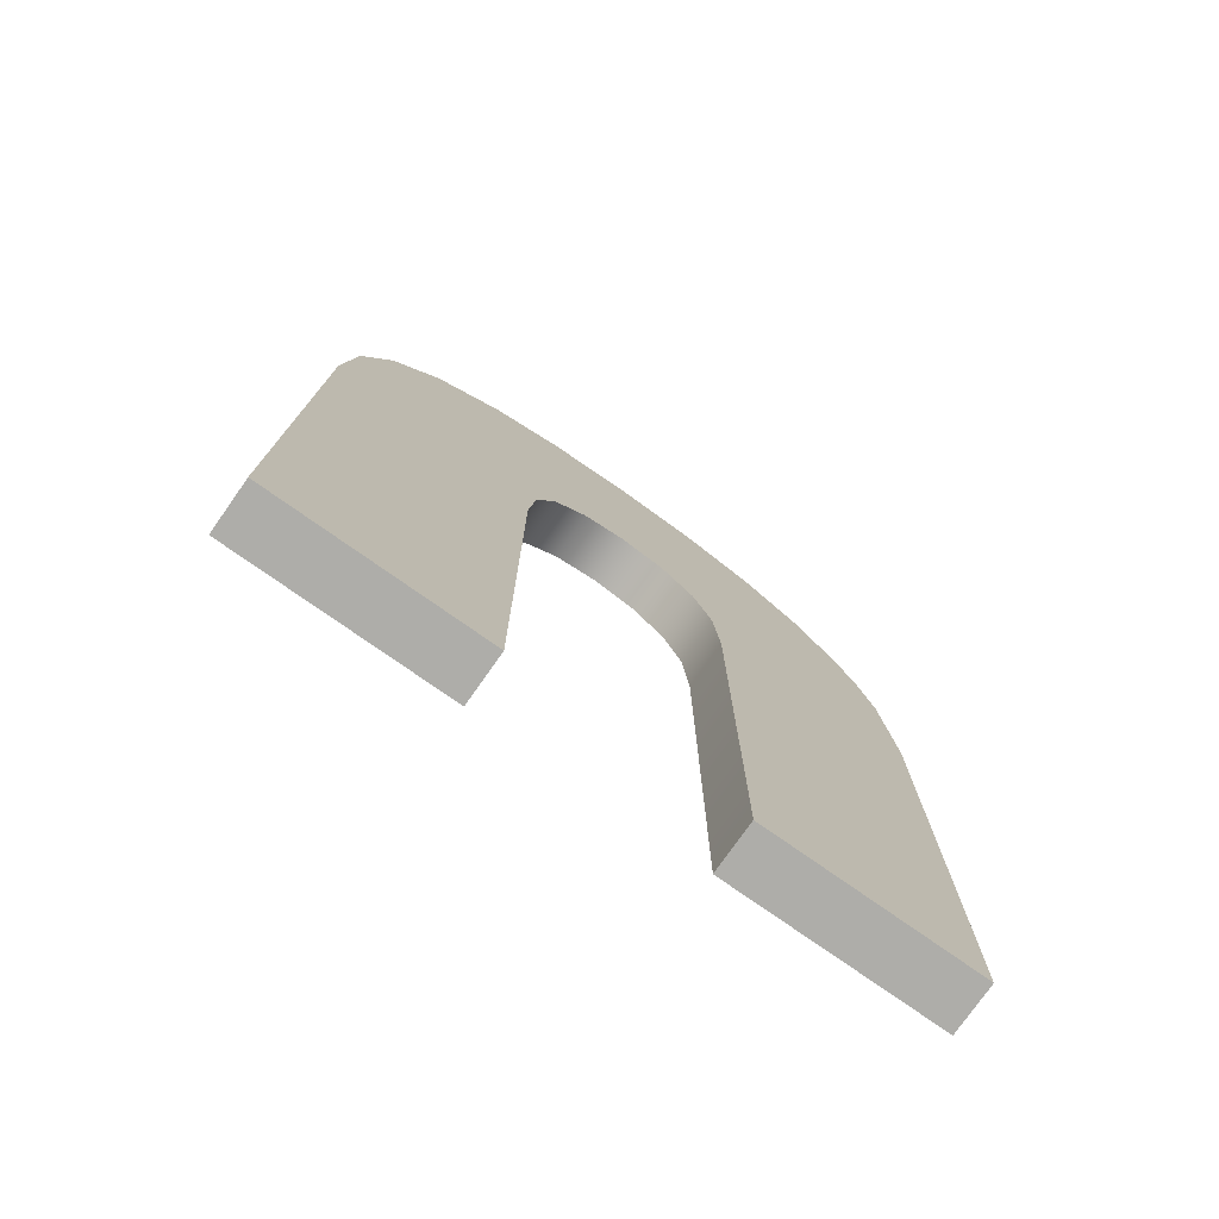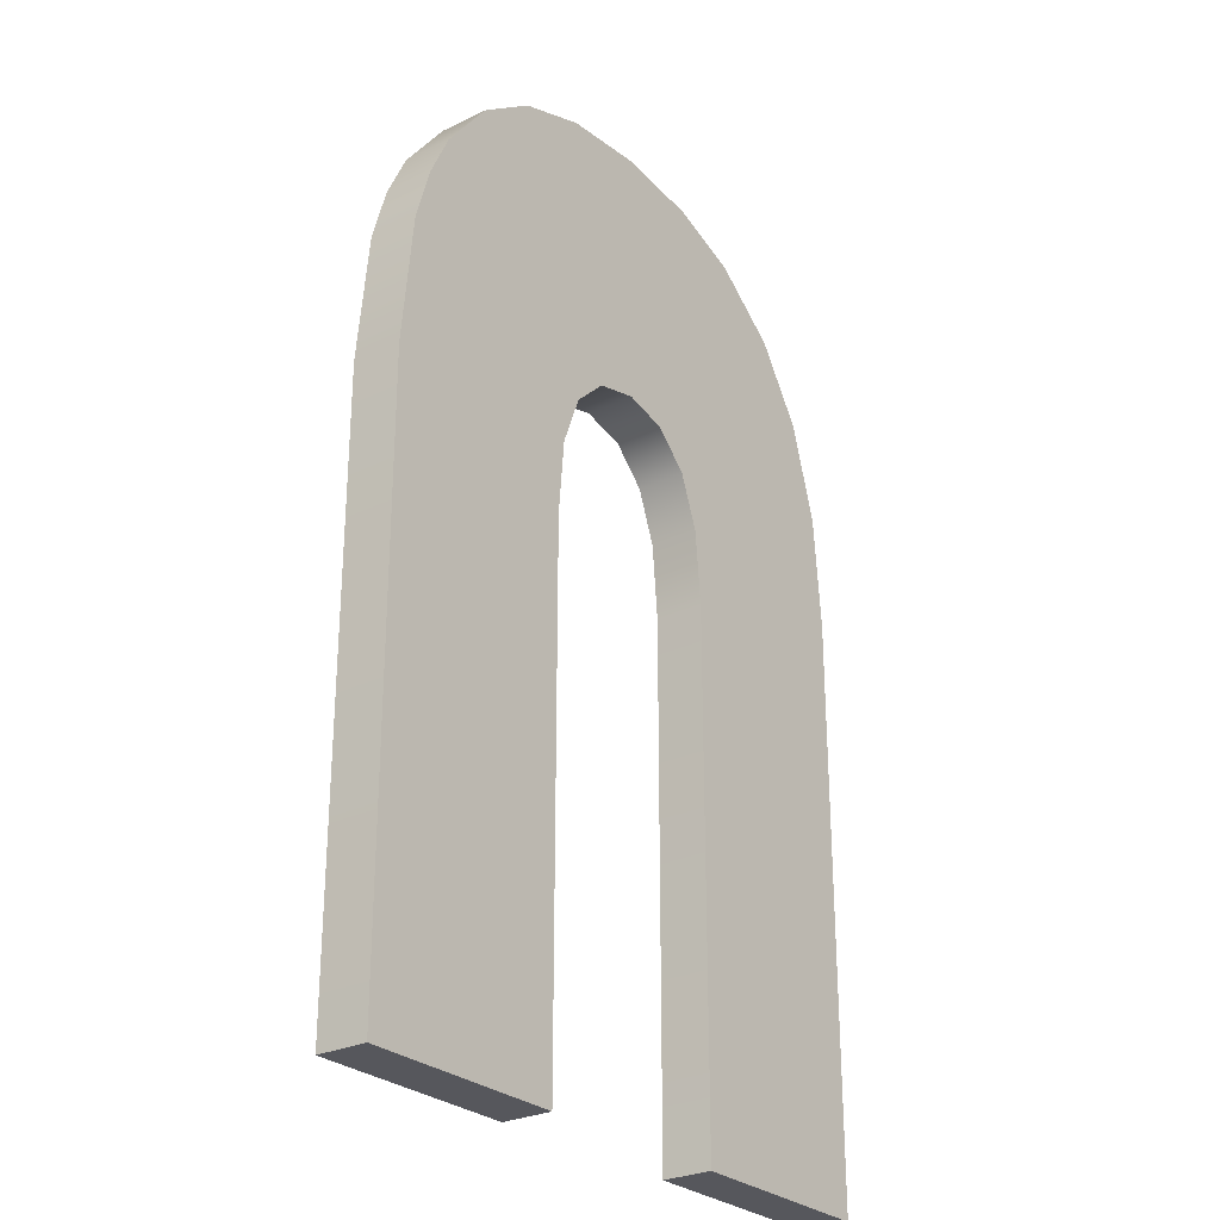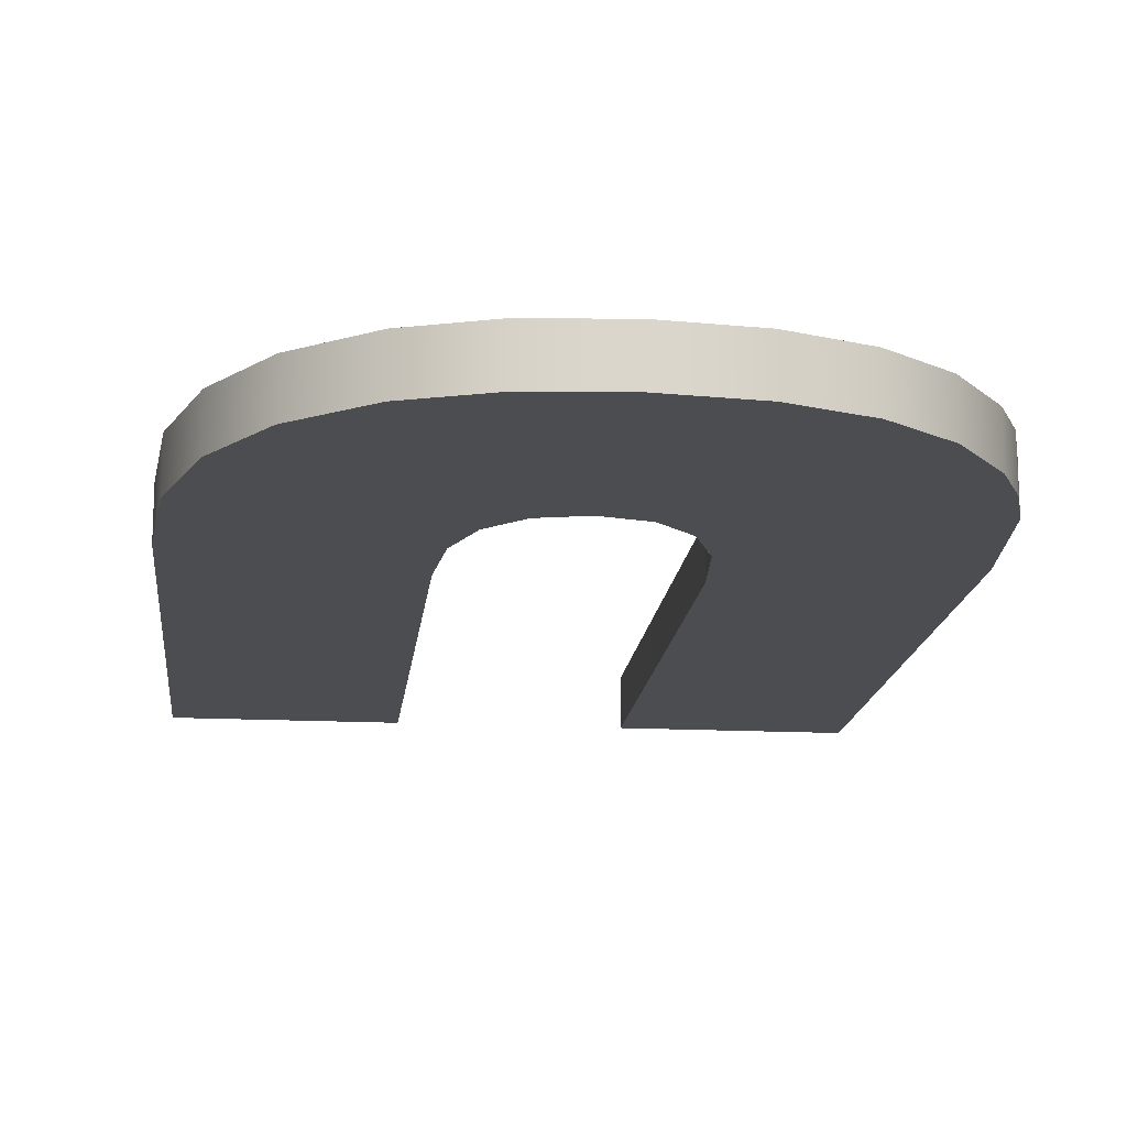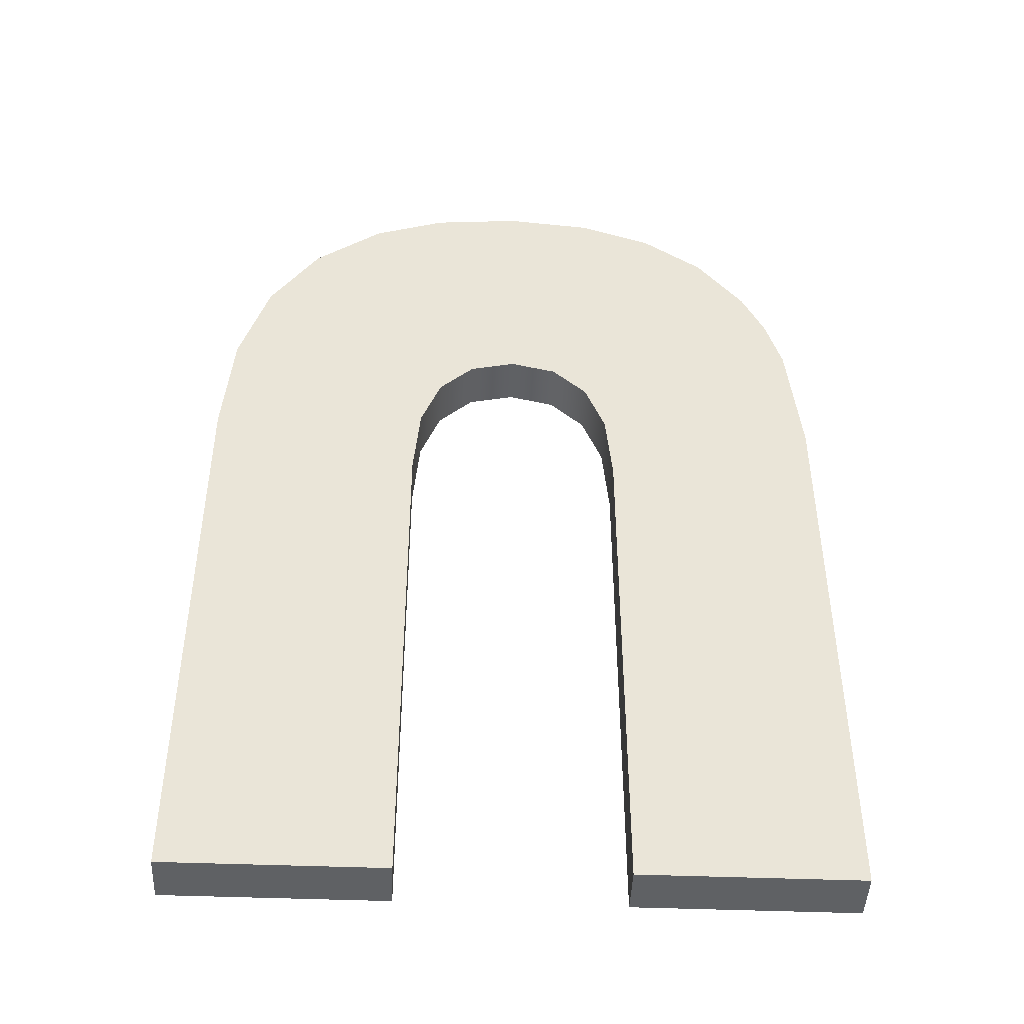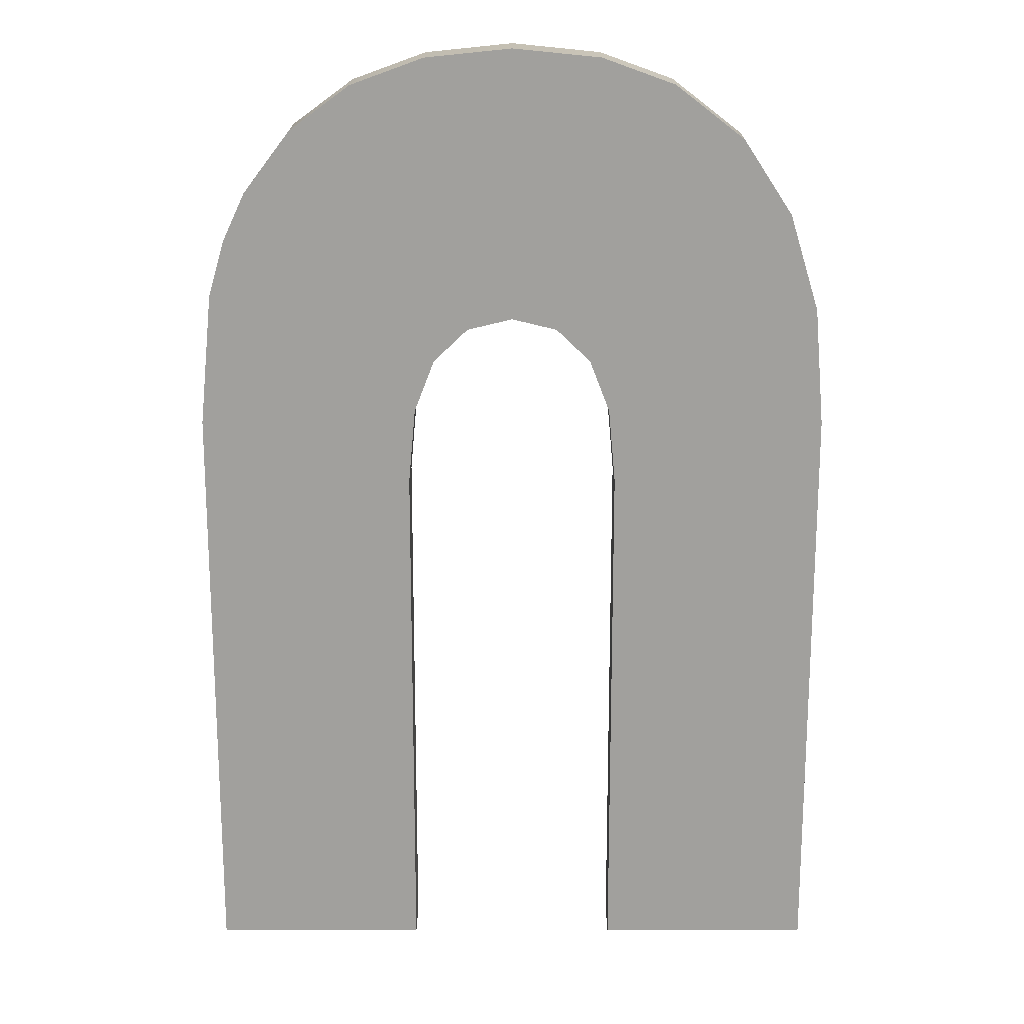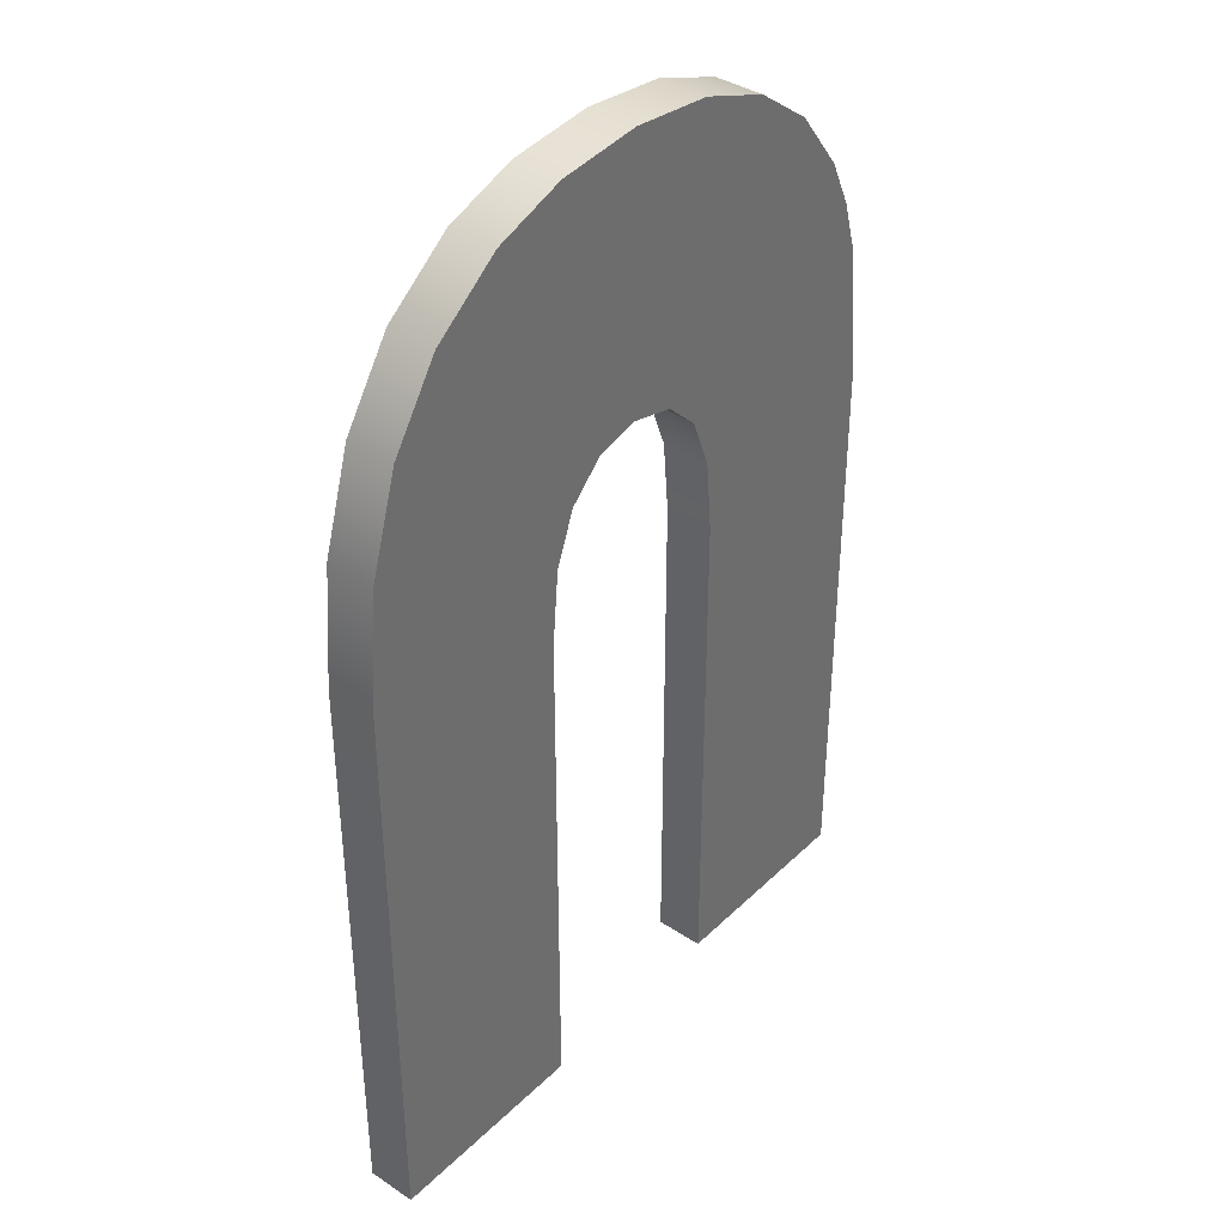
<metadata>
{"format":"obj","ext":"obj","renderer":"f3d","projection":"perspective","resolution":1024,"background":"white","views":[{"elev":-77.1,"azim":-35.1,"up":"+Z"},{"elev":-27.5,"azim":126.7,"up":"+Z"},{"elev":-15.8,"azim":-6.1,"up":"+Y"},{"elev":-46.1,"azim":-2.5,"up":"+Z"},{"elev":18.3,"azim":-179.9,"up":"+Z"},{"elev":38.3,"azim":-50.1,"up":"+Z"}]}
</metadata>
<code>
o mesh139/mesh139-geometry#mesh139-geometry
v 0.1956 -0.1978 0.4032
v 0.2009 -0.1978 0.4164
v 0.2009 -0.1978 0.4032
v 0.1995 -0.1978 0.4266
v 0.2009 -0.1991 0.4032
v 0.1978 -0.1978 0.4253
v 0.2011 -0.1978 0.4183
v 0.2009 -0.1991 0.4164
v 0.1956 -0.1991 0.4032
v 0.1966 -0.1978 0.4234
v 0.1978 -0.1991 0.4253
v 0.2014 -0.1978 0.4273
v 0.1995 -0.1991 0.4266
v 0.1956 -0.1991 0.418
v 0.1958 -0.1978 0.421
v 0.1966 -0.1991 0.4234
v 0.2016 -0.1978 0.4196
v 0.2011 -0.1991 0.4183
v 0.1956 -0.1978 0.418
v 0.1958 -0.1991 0.421
v 0.2024 -0.1978 0.4204
v 0.2014 -0.1991 0.4273
v 0.2036 -0.1978 0.4275
v 0.2024 -0.1991 0.4204
v 0.2016 -0.1991 0.4196
v 0.2036 -0.1978 0.4207
v 0.2036 -0.1991 0.4207
v 0.2036 -0.1991 0.4275
v 0.2047 -0.1978 0.4204
v 0.2058 -0.1978 0.4273
v 0.2056 -0.1978 0.4196
v 0.2047 -0.1991 0.4204
v 0.2058 -0.1991 0.4273
v 0.2056 -0.1991 0.4196
v 0.2076 -0.1978 0.4266
v 0.2061 -0.1978 0.4183
v 0.2061 -0.1991 0.4183
v 0.2076 -0.1991 0.4266
v 0.2063 -0.1978 0.4164
v 0.2063 -0.1991 0.4164
v 0.2091 -0.1978 0.4255
v 0.2063 -0.1978 0.4032
v 0.2063 -0.1991 0.4032
v 0.2091 -0.1991 0.4255
v 0.2103 -0.1978 0.4239
v 0.2103 -0.1991 0.4239
v 0.2116 -0.1991 0.4032
v 0.2109 -0.1978 0.4227
v 0.2109 -0.1991 0.4227
v 0.2116 -0.1978 0.4032
v 0.2113 -0.1991 0.4213
v 0.2113 -0.1978 0.4213
v 0.2116 -0.1978 0.418
v 0.2116 -0.1991 0.418
f 1 2 3
f 2 1 4
f 3 2 1
f 4 1 2
f 2 5 3
f 3 5 2
f 5 1 3
f 3 1 5
f 4 1 6
f 6 1 4
f 4 7 2
f 2 7 4
f 5 2 8
f 8 2 5
f 1 5 9
f 9 5 1
f 6 1 10
f 10 1 6
f 11 4 6
f 6 4 11
f 12 7 4
f 4 7 12
f 7 8 2
f 2 8 7
f 8 13 5
f 5 13 8
f 5 13 9
f 9 13 5
f 14 1 9
f 9 1 14
f 10 1 15
f 15 1 10
f 16 6 10
f 10 6 16
f 4 11 13
f 13 11 4
f 6 16 11
f 11 16 6
f 12 17 7
f 7 17 12
f 13 12 4
f 4 12 13
f 8 7 18
f 18 7 8
f 18 13 8
f 8 13 18
f 9 13 11
f 11 13 9
f 1 14 19
f 19 14 1
f 9 20 14
f 14 20 9
f 15 1 19
f 19 1 15
f 15 16 10
f 10 16 15
f 9 11 16
f 16 11 9
f 12 21 17
f 17 21 12
f 17 18 7
f 7 18 17
f 12 13 22
f 22 13 12
f 18 22 13
f 13 22 18
f 20 19 14
f 14 19 20
f 9 16 20
f 20 16 9
f 19 20 15
f 15 20 19
f 16 15 20
f 20 15 16
f 23 21 12
f 12 21 23
f 24 17 21
f 21 17 24
f 18 17 25
f 25 17 18
f 22 23 12
f 12 23 22
f 25 22 18
f 18 22 25
f 23 26 21
f 21 26 23
f 17 24 25
f 25 24 17
f 21 27 24
f 24 27 21
f 23 22 28
f 28 22 23
f 24 22 25
f 25 22 24
f 23 29 26
f 26 29 23
f 27 21 26
f 26 21 27
f 27 22 24
f 24 22 27
f 27 28 22
f 22 28 27
f 28 30 23
f 23 30 28
f 23 31 29
f 29 31 23
f 32 26 29
f 29 26 32
f 26 32 27
f 27 32 26
f 32 28 27
f 27 28 32
f 30 28 33
f 33 28 30
f 30 31 23
f 23 31 30
f 34 29 31
f 31 29 34
f 29 34 32
f 32 34 29
f 34 28 32
f 32 28 34
f 34 33 28
f 28 33 34
f 33 35 30
f 30 35 33
f 30 36 31
f 31 36 30
f 36 34 31
f 31 34 36
f 37 33 34
f 34 33 37
f 35 33 38
f 38 33 35
f 35 39 30
f 30 39 35
f 30 39 36
f 36 39 30
f 34 36 37
f 37 36 34
f 40 33 37
f 37 33 40
f 33 40 38
f 38 40 33
f 38 41 35
f 35 41 38
f 35 42 39
f 39 42 35
f 39 37 36
f 36 37 39
f 37 39 40
f 40 39 37
f 43 38 40
f 40 38 43
f 41 38 44
f 44 38 41
f 41 42 35
f 35 42 41
f 42 40 39
f 39 40 42
f 43 44 38
f 38 44 43
f 40 42 43
f 43 42 40
f 44 45 41
f 41 45 44
f 45 42 41
f 41 42 45
f 43 46 44
f 44 46 43
f 42 47 43
f 43 47 42
f 45 44 46
f 46 44 45
f 48 42 45
f 45 42 48
f 43 49 46
f 46 49 43
f 47 42 50
f 50 42 47
f 47 51 43
f 43 51 47
f 49 45 46
f 46 45 49
f 52 42 48
f 48 42 52
f 45 49 48
f 48 49 45
f 43 51 49
f 49 51 43
f 42 53 50
f 50 53 42
f 53 47 50
f 50 47 53
f 51 47 54
f 54 47 51
f 53 42 52
f 52 42 53
f 48 51 52
f 52 51 48
f 51 48 49
f 49 48 51
f 47 53 54
f 54 53 47
f 54 52 51
f 51 52 54
f 52 54 53
f 53 54 52

</code>
